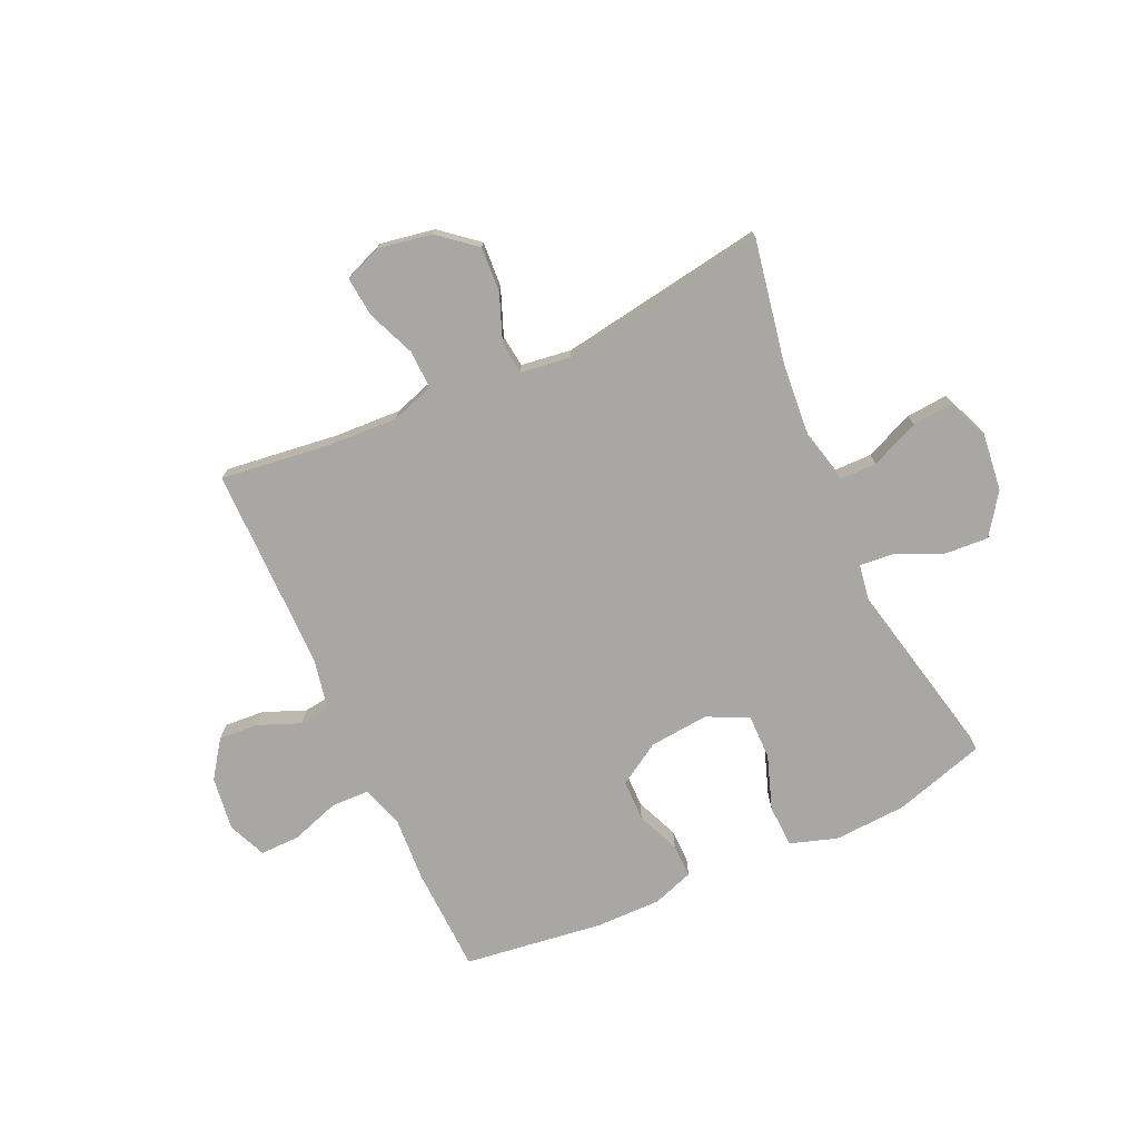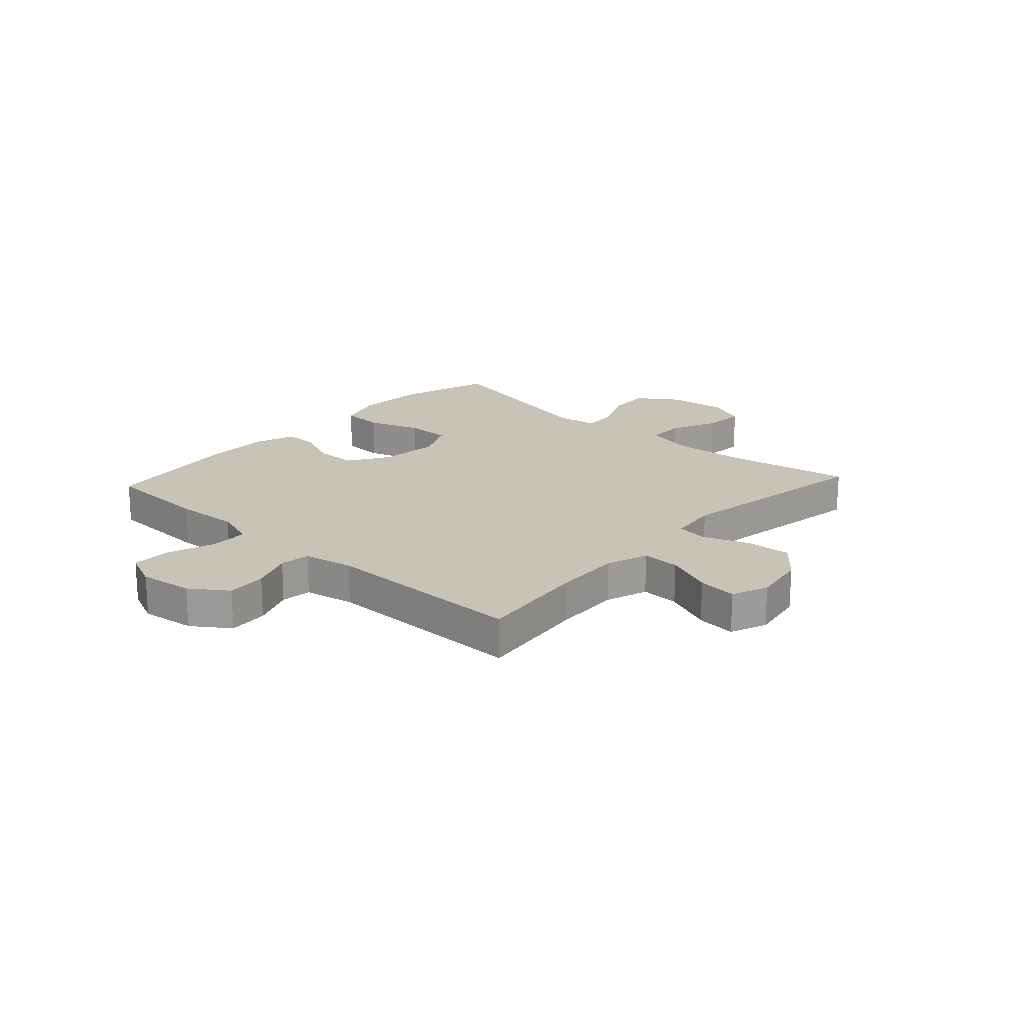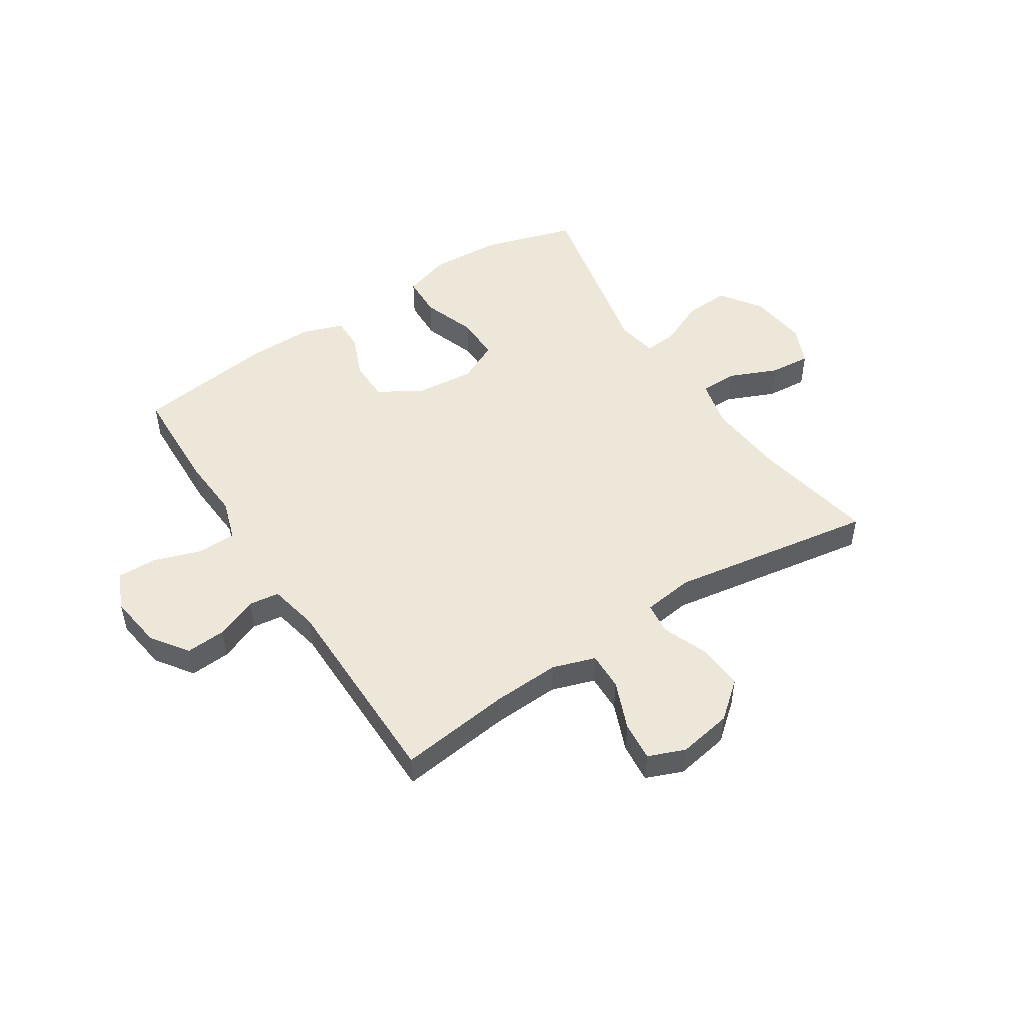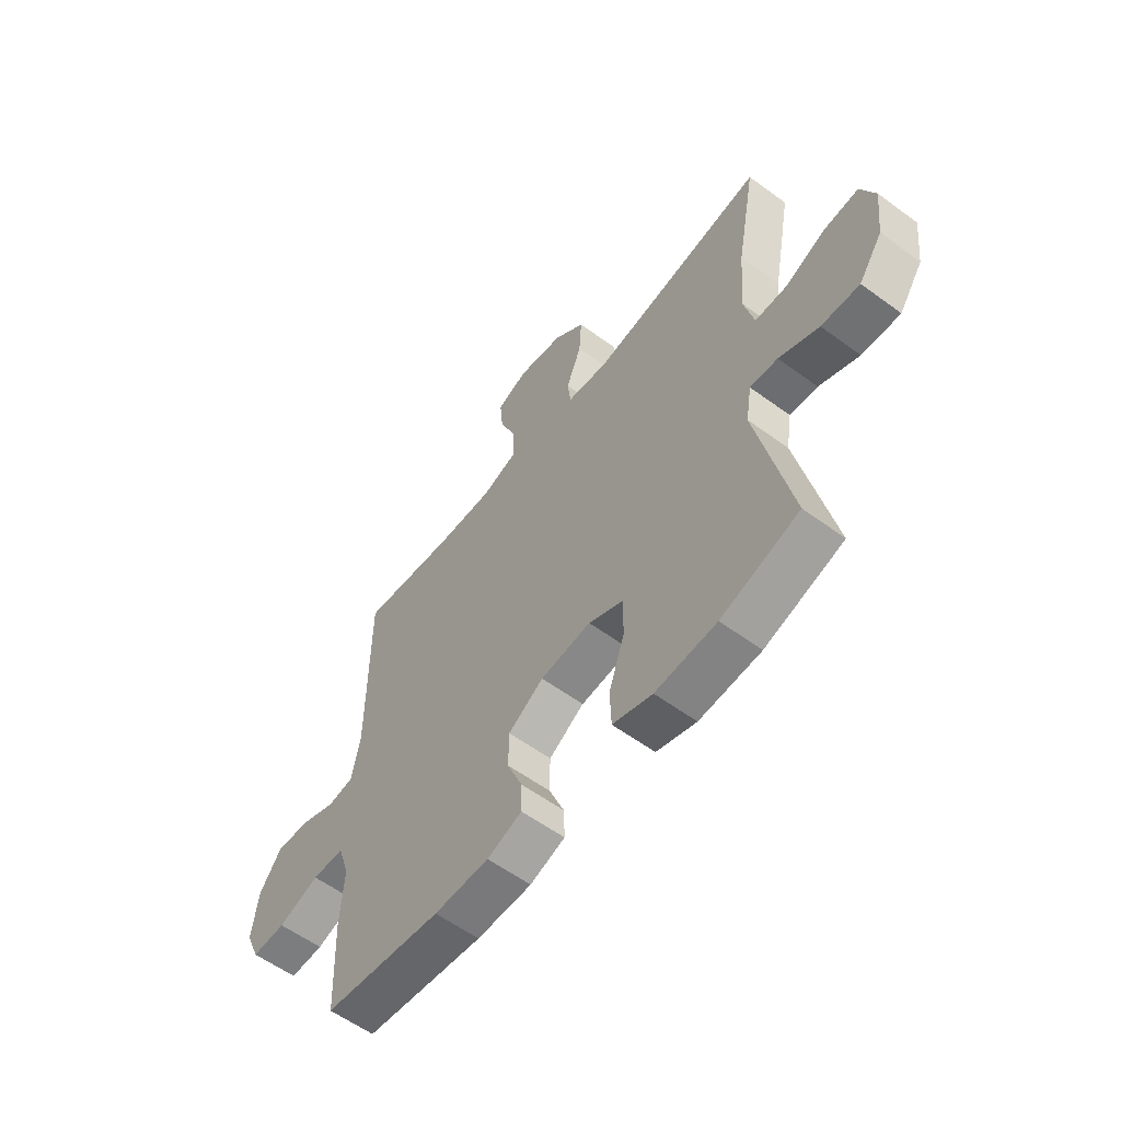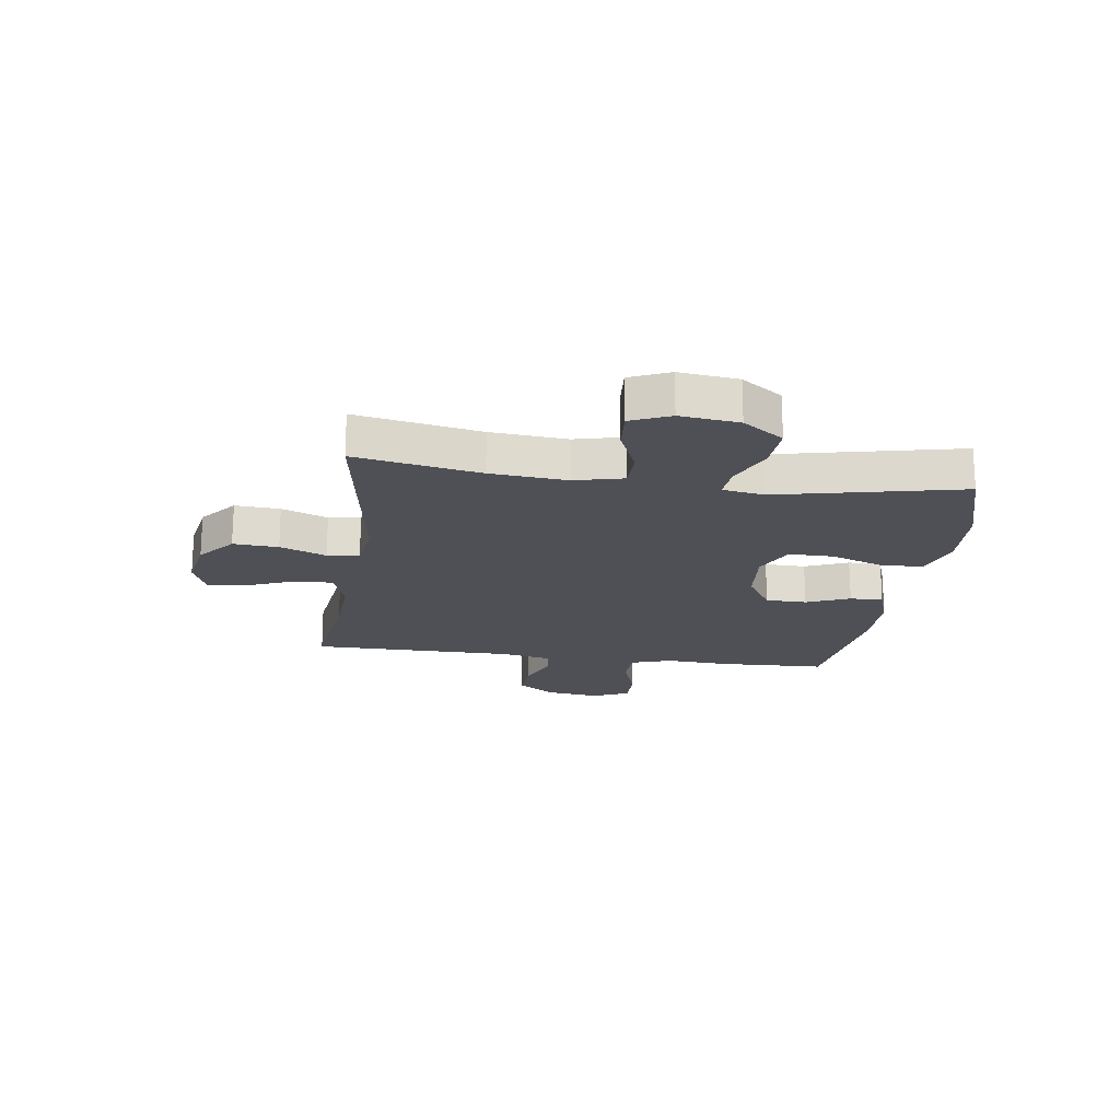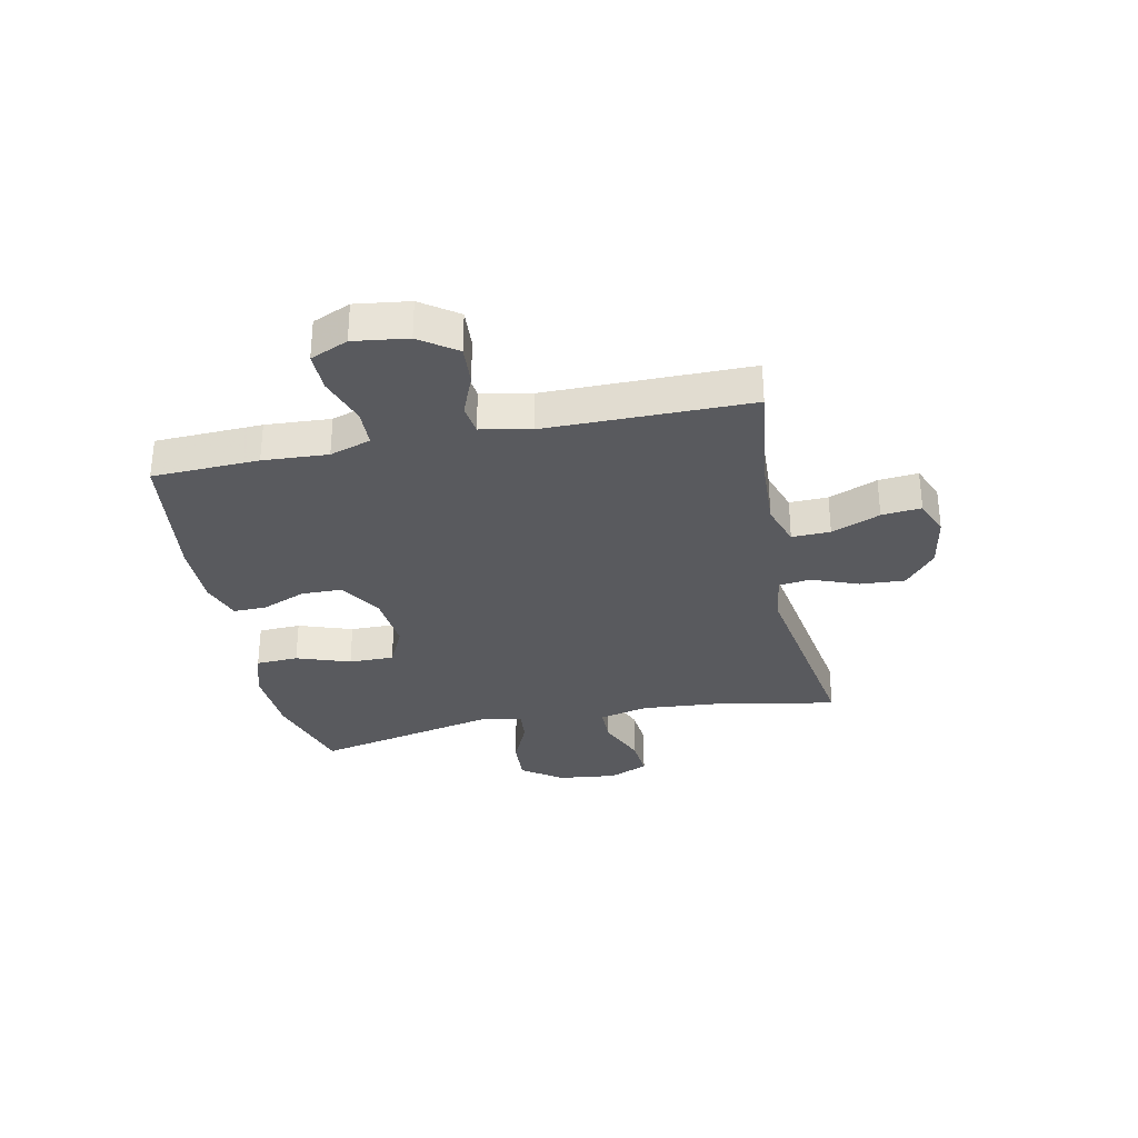
<metadata>
{"format":"obj","ext":"obj","renderer":"f3d","projection":"perspective","resolution":1024,"background":"white","views":[{"elev":-74.5,"azim":24.5,"up":"+Y"},{"elev":19.7,"azim":-47.4,"up":"+Y"},{"elev":49.6,"azim":-33.0,"up":"+Y"},{"elev":-58.3,"azim":52.8,"up":"+Z"},{"elev":-19.4,"azim":82.0,"up":"+Y"},{"elev":-31.7,"azim":-78.2,"up":"+Y"}]}
</metadata>
<code>
v 0.5 0.07 0.5
v 0.459 0.07 0.279
v 0.448 0.07 0.144
v 0.469 0.07 0.057
v 0.535 0.07 0.056
v 0.621 0.07 0.093
v 0.694 0.07 0.099
v 0.724 0.07 0.029
v 0.712 0.07 -0.075
v 0.662 0.07 -0.147
v 0.582 0.07 -0.142
v 0.499 0.07 -0.105
v 0.441 0.07 -0.1
v 0.429 0.07 -0.174
v 0.5 0.07 -0.5
v 0.337 0.07 -0.549
v 0.209 0.07 -0.556
v 0.126 0.07 -0.529
v 0.123 0.07 -0.454
v 0.156 0.07 -0.359
v 0.157 0.07 -0.279
v 0.084 0.07 -0.244
v -0.022 0.07 -0.254
v -0.096 0.07 -0.3
v -0.097 0.07 -0.373
v -0.065 0.07 -0.45
v -0.064 0.07 -0.509
v -0.137 0.07 -0.534
v -0.252 0.07 -0.533
v -0.5 0.07 -0.5
v -0.507 0.07 -0.311
v -0.5 0.07 -0.196
v -0.524 0.07 -0.123
v -0.591 0.07 -0.121
v -0.677 0.07 -0.15
v -0.748 0.07 -0.151
v -0.777 0.07 -0.084
v -0.764 0.07 0.012
v -0.718 0.07 0.077
v -0.647 0.07 0.072
v -0.573 0.07 0.042
v -0.519 0.07 0.049
v -0.501 0.07 0.138
v -0.5 0.07 0.5
v -0.302 0.07 0.475
v -0.182 0.07 0.469
v -0.106 0.07 0.494
v -0.108 0.07 0.562
v -0.143 0.07 0.648
v -0.15 0.07 0.718
v -0.085 0.07 0.744
v 0.011 0.07 0.727
v 0.076 0.07 0.673
v 0.071 0.07 0.593
v 0.039 0.07 0.511
v 0.046 0.07 0.454
v 0.135 0.07 0.442
v 0.5 0 0.5
v 0.459 0 0.279
v 0.448 0 0.144
v 0.469 0 0.057
v 0.535 0 0.056
v 0.621 0 0.093
v 0.694 0 0.099
v 0.724 0 0.029
v 0.712 0 -0.075
v 0.662 0 -0.147
v 0.582 0 -0.142
v 0.499 0 -0.105
v 0.441 0 -0.1
v 0.429 0 -0.174
v 0.5 0 -0.5
v 0.337 0 -0.549
v 0.209 0 -0.556
v 0.126 0 -0.529
v 0.123 0 -0.454
v 0.156 0 -0.359
v 0.157 0 -0.279
v 0.084 0 -0.244
v -0.022 0 -0.254
v -0.096 0 -0.3
v -0.097 0 -0.373
v -0.065 0 -0.45
v -0.064 0 -0.509
v -0.137 0 -0.534
v -0.252 0 -0.533
v -0.5 0 -0.5
v -0.507 0 -0.311
v -0.5 0 -0.196
v -0.524 0 -0.123
v -0.591 0 -0.121
v -0.677 0 -0.15
v -0.748 0 -0.151
v -0.777 0 -0.084
v -0.764 0 0.012
v -0.718 0 0.077
v -0.647 0 0.072
v -0.573 0 0.042
v -0.519 0 0.049
v -0.501 0 0.138
v -0.5 0 0.5
v -0.302 0 0.475
v -0.182 0 0.469
v -0.106 0 0.494
v -0.108 0 0.562
v -0.143 0 0.648
v -0.15 0 0.718
v -0.085 0 0.744
v 0.011 0 0.727
v 0.076 0 0.673
v 0.071 0 0.593
v 0.039 0 0.511
v 0.046 0 0.454
v 0.135 0 0.442
f 53 54 55
f 52 53 55
f 51 52 55
f 50 51 55
f 49 50 55
f 48 49 55
f 47 48 55 56
f 46 47 56
f 45 46 56 57
f 43 44 45
f 42 43 45 57
f 39 40 41
f 38 39 41
f 37 38 41
f 36 37 41
f 35 36 41
f 34 35 41
f 33 34 41 42
f 57 1 2
f 42 57 2
f 33 42 2
f 32 33 2
f 30 31 32
f 29 30 32
f 28 29 32
f 27 28 32
f 26 27 32
f 25 26 32
f 18 19 20
f 17 18 20
f 16 17 20
f 15 16 20
f 14 15 20
f 13 14 20 21
f 10 11 12
f 9 10 12
f 8 9 12
f 7 8 12
f 6 7 12
f 5 6 12
f 4 5 12 13
f 13 21 22
f 4 13 22
f 3 4 22
f 24 25 32
f 32 2 3
f 24 32 3
f 23 24 3
f 3 22 23
f 112 111 110
f 112 110 109
f 112 109 108
f 112 108 107
f 112 107 106
f 112 106 105
f 113 112 105 104
f 113 104 103
f 114 113 103 102
f 102 101 100
f 114 102 100 99
f 98 97 96
f 98 96 95
f 98 95 94
f 98 94 93
f 98 93 92
f 98 92 91
f 99 98 91 90
f 59 58 114
f 59 114 99
f 59 99 90
f 59 90 89
f 89 88 87
f 89 87 86
f 89 86 85
f 89 85 84
f 89 84 83
f 89 83 82
f 77 76 75
f 77 75 74
f 77 74 73
f 77 73 72
f 77 72 71
f 78 77 71 70
f 69 68 67
f 69 67 66
f 69 66 65
f 69 65 64
f 69 64 63
f 69 63 62
f 70 69 62 61
f 79 78 70
f 79 70 61
f 79 61 60
f 89 82 81
f 60 59 89
f 60 89 81
f 60 81 80
f 80 79 60
f 1 58 59 2
f 2 59 60 3
f 3 60 61 4
f 4 61 62 5
f 5 62 63 6
f 6 63 64 7
f 7 64 65 8
f 8 65 66 9
f 9 66 67 10
f 10 67 68 11
f 11 68 69 12
f 12 69 70 13
f 13 70 71 14
f 14 71 72 15
f 15 72 73 16
f 16 73 74 17
f 17 74 75 18
f 18 75 76 19
f 19 76 77 20
f 20 77 78 21
f 21 78 79 22
f 22 79 80 23
f 23 80 81 24
f 24 81 82 25
f 25 82 83 26
f 26 83 84 27
f 27 84 85 28
f 28 85 86 29
f 29 86 87 30
f 30 87 88 31
f 31 88 89 32
f 32 89 90 33
f 33 90 91 34
f 34 91 92 35
f 35 92 93 36
f 36 93 94 37
f 37 94 95 38
f 38 95 96 39
f 39 96 97 40
f 40 97 98 41
f 41 98 99 42
f 42 99 100 43
f 43 100 101 44
f 44 101 102 45
f 45 102 103 46
f 46 103 104 47
f 47 104 105 48
f 48 105 106 49
f 49 106 107 50
f 50 107 108 51
f 51 108 109 52
f 52 109 110 53
f 53 110 111 54
f 54 111 112 55
f 55 112 113 56
f 56 113 114 57
f 57 114 58 1

</code>
